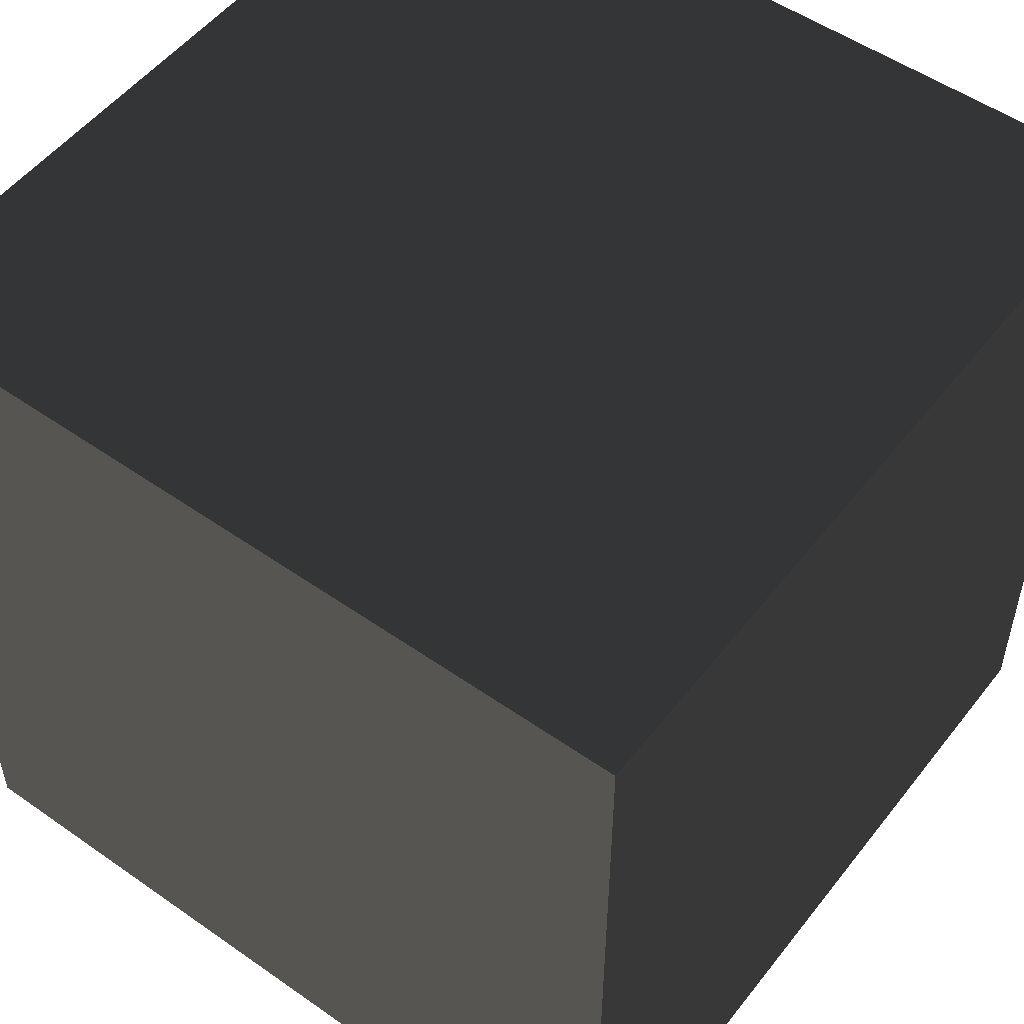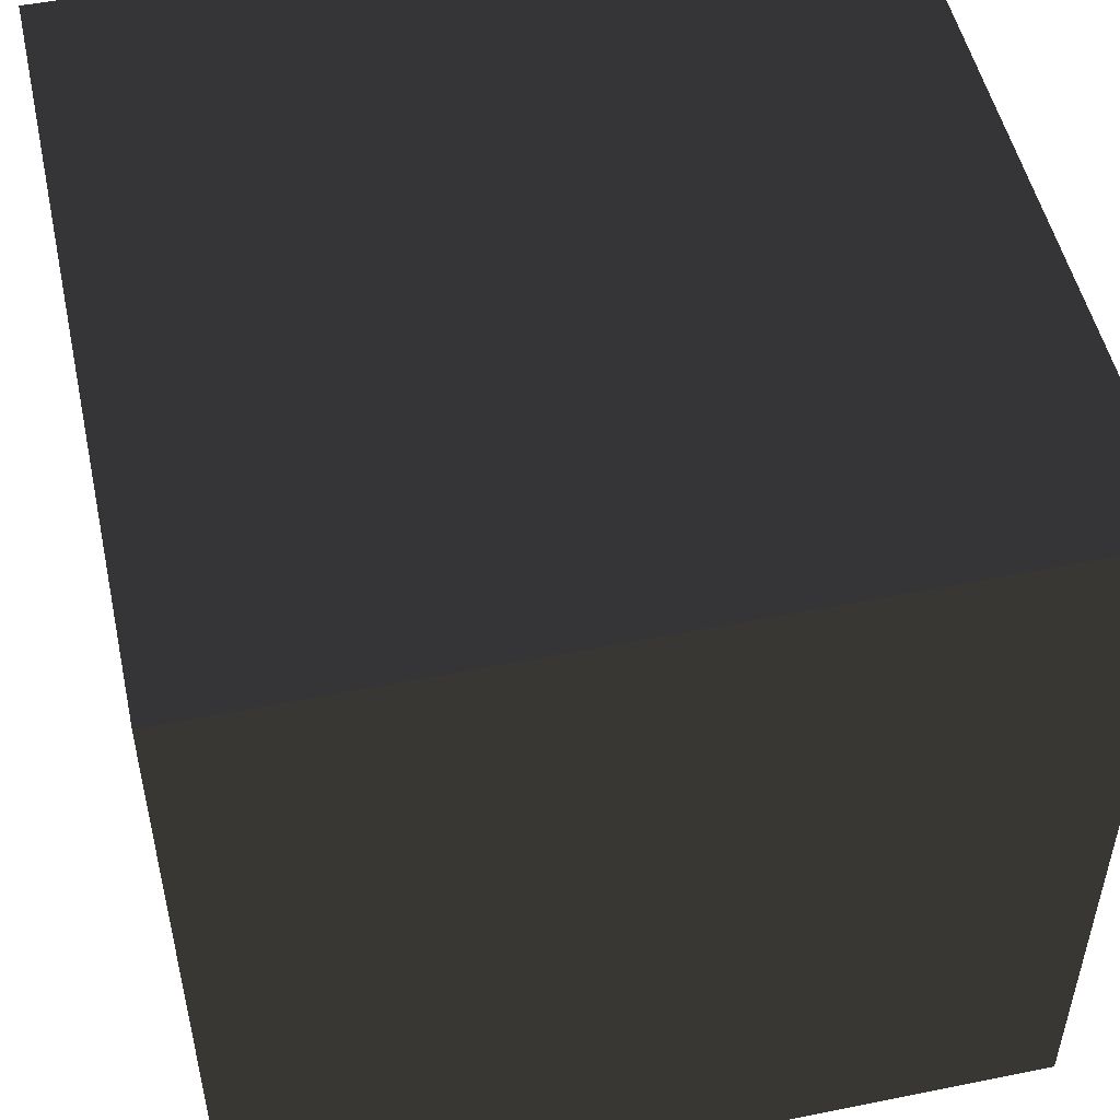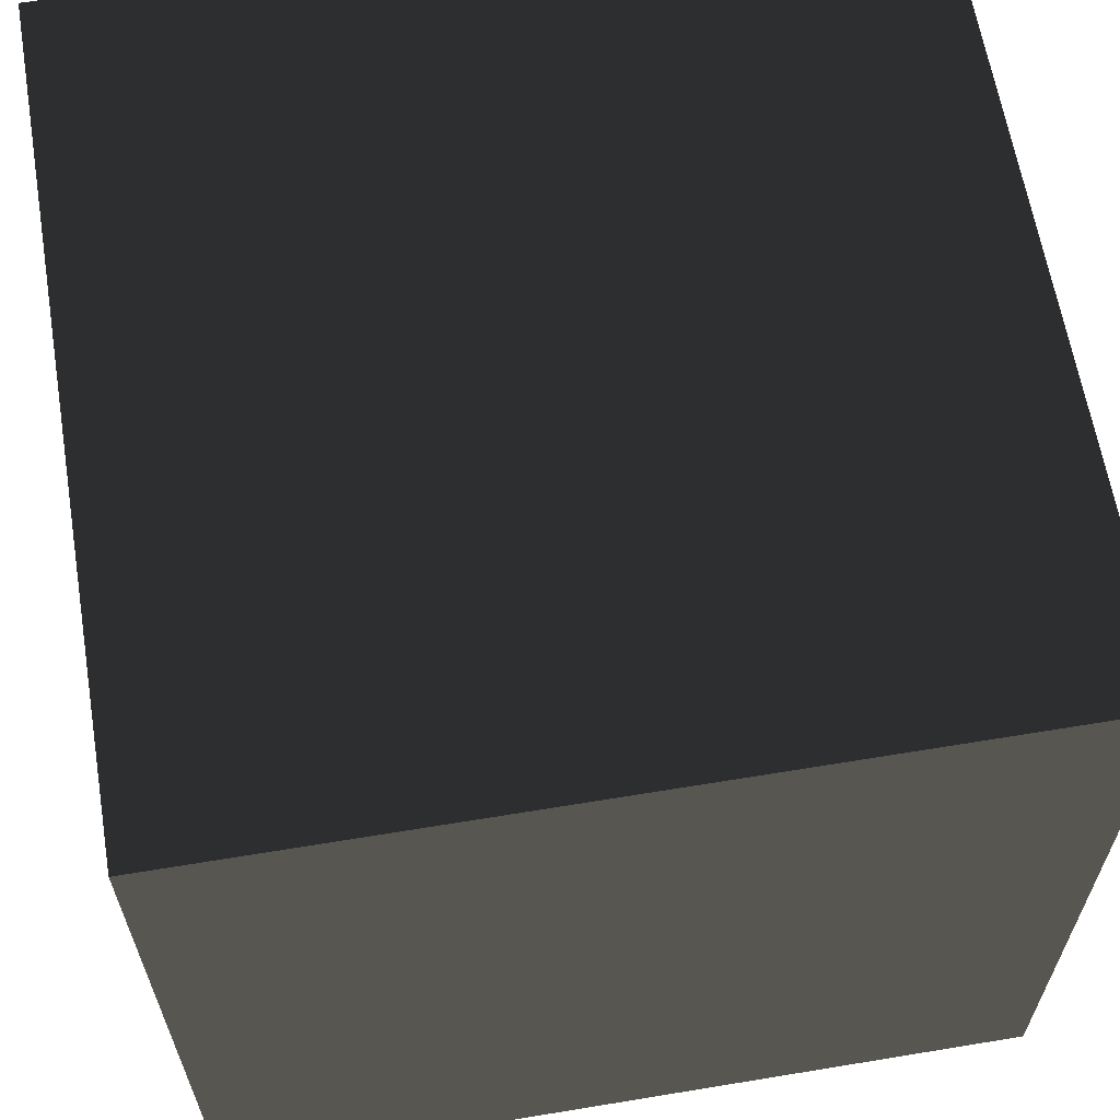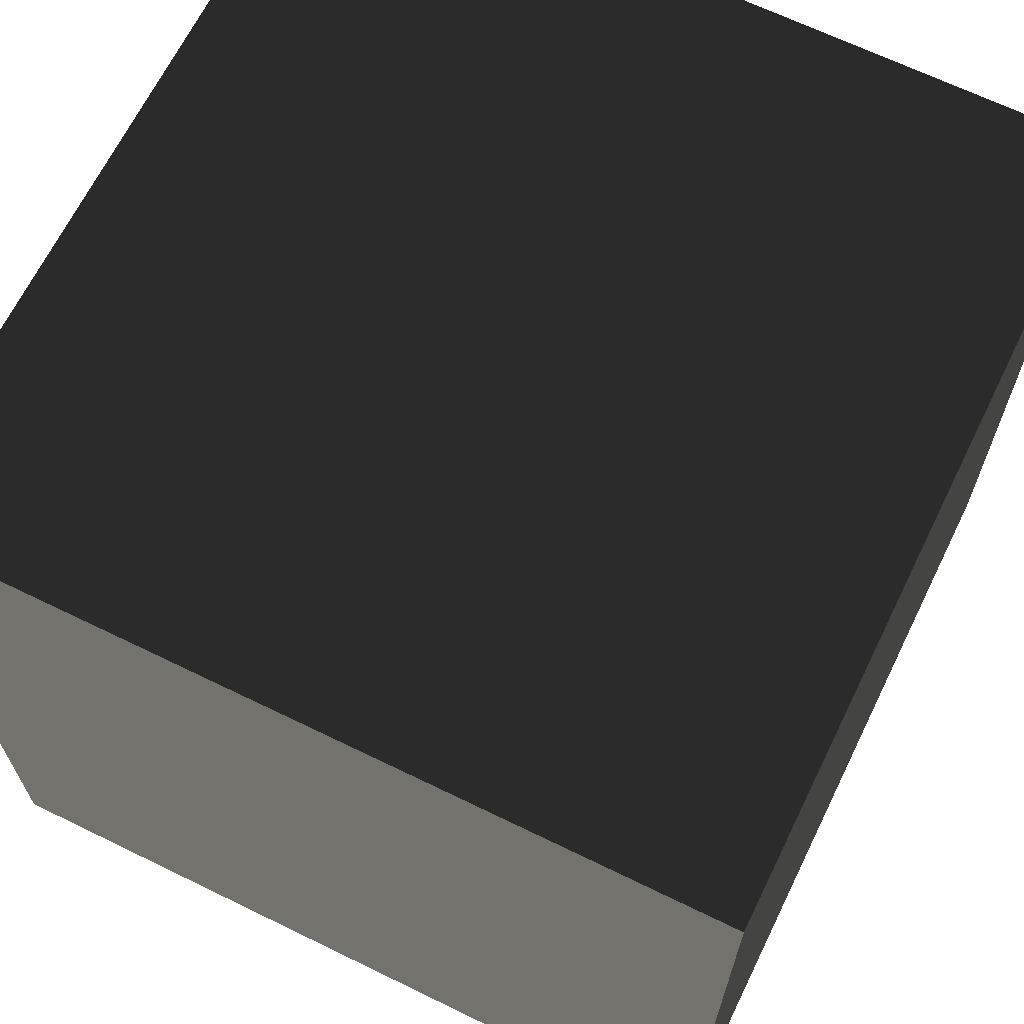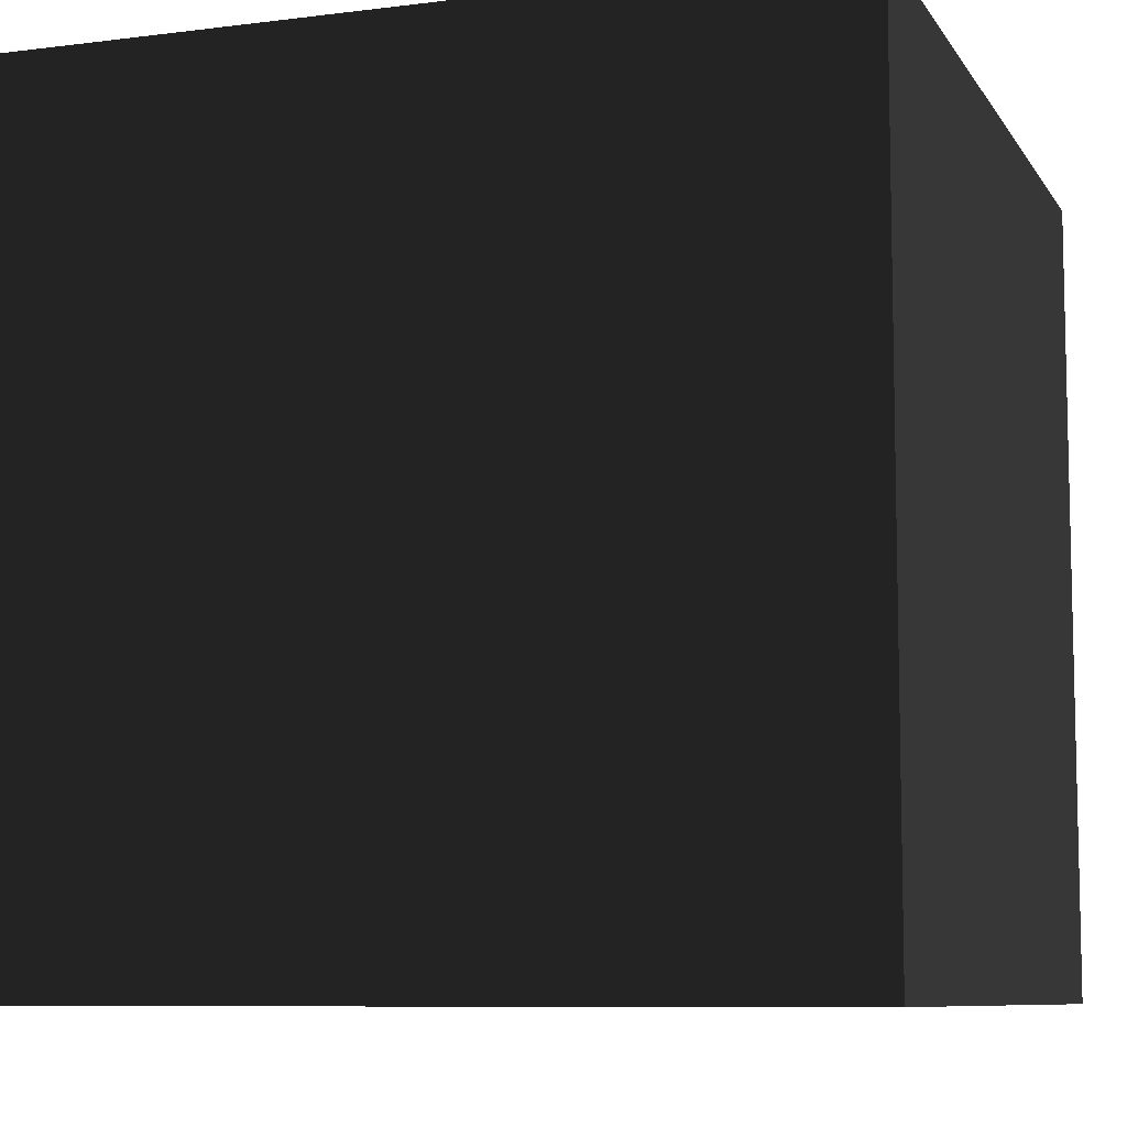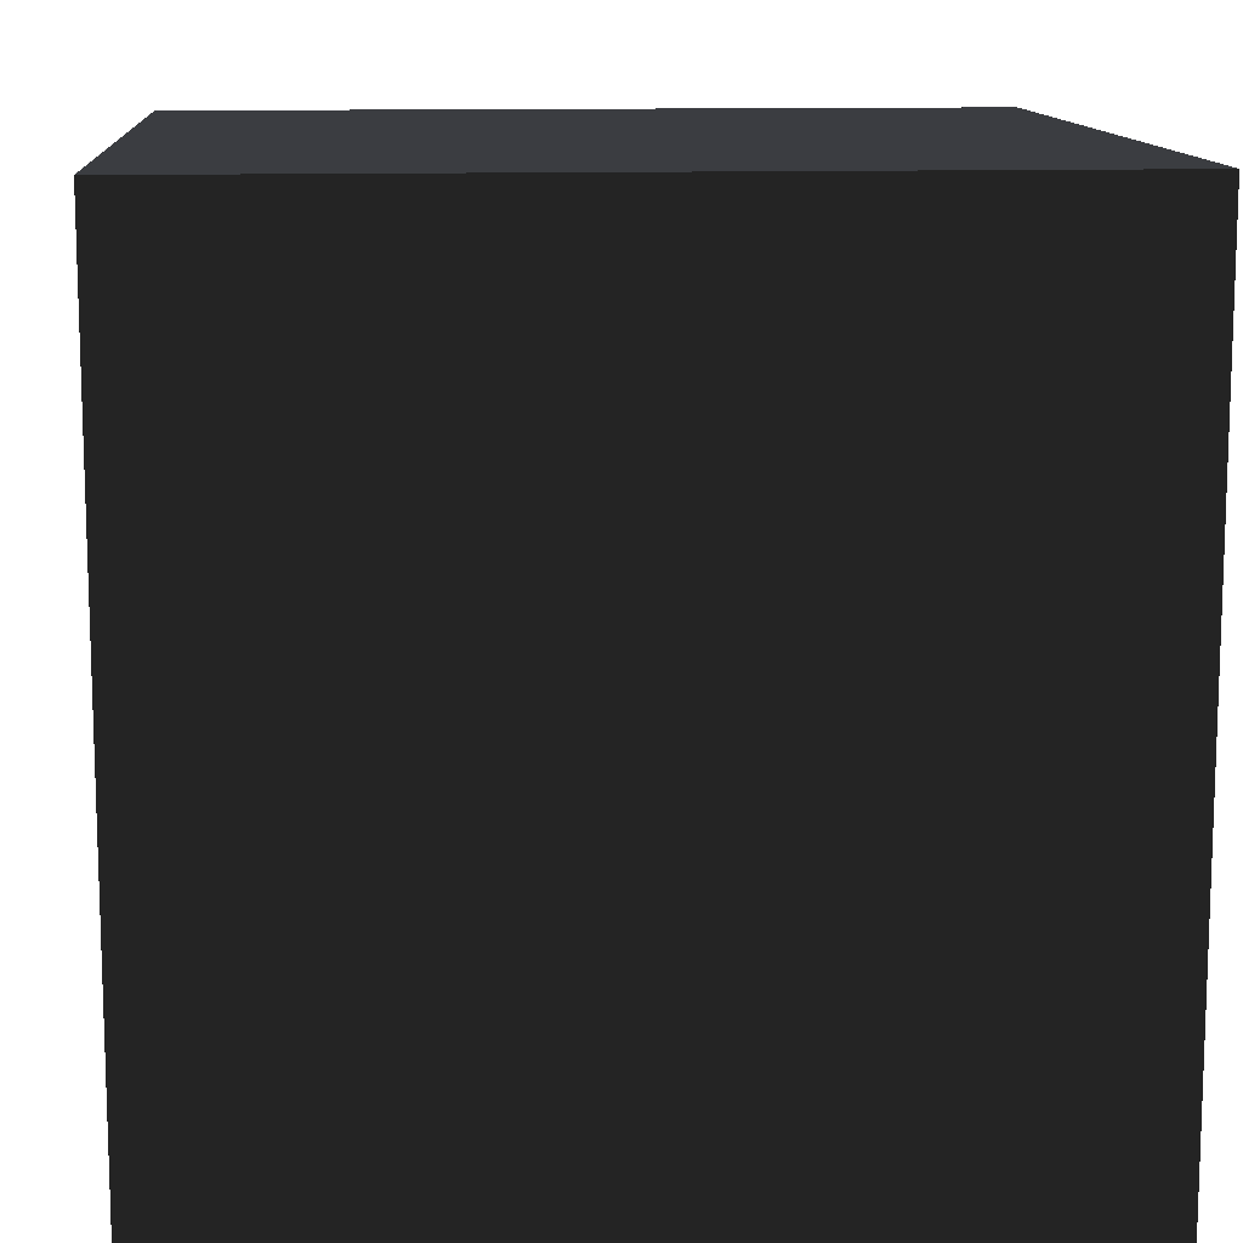
<metadata>
{"format":"obj","ext":"obj","renderer":"f3d","projection":"perspective","resolution":1024,"background":"white","views":[{"elev":52.5,"azim":-53.0,"up":"+Y"},{"elev":51.2,"azim":-102.4,"up":"+Z"},{"elev":63.2,"azim":-9.5,"up":"+Z"},{"elev":66.6,"azim":26.1,"up":"+Z"},{"elev":-8.4,"azim":109.1,"up":"+Y"},{"elev":12.1,"azim":85.8,"up":"+Y"}]}
</metadata>
<code>
v -0.5 -0.5 0.5
v 0.5 -0.5 0.5
v -0.5 0.5 0.5
v 0.5 0.5 0.5
v -0.5 0.5 -0.5
v 0.5 0.5 -0.5
v -0.5 -0.5 -0.5
v 0.5 -0.5 -0.5
f 1 3 2
f 3 4 2
f 3 5 4
f 5 6 4
f 5 7 6
f 7 8 6
f 7 1 8
f 1 2 8
f 2 4 8
f 4 6 8
f 7 5 1
f 5 3 1

</code>
